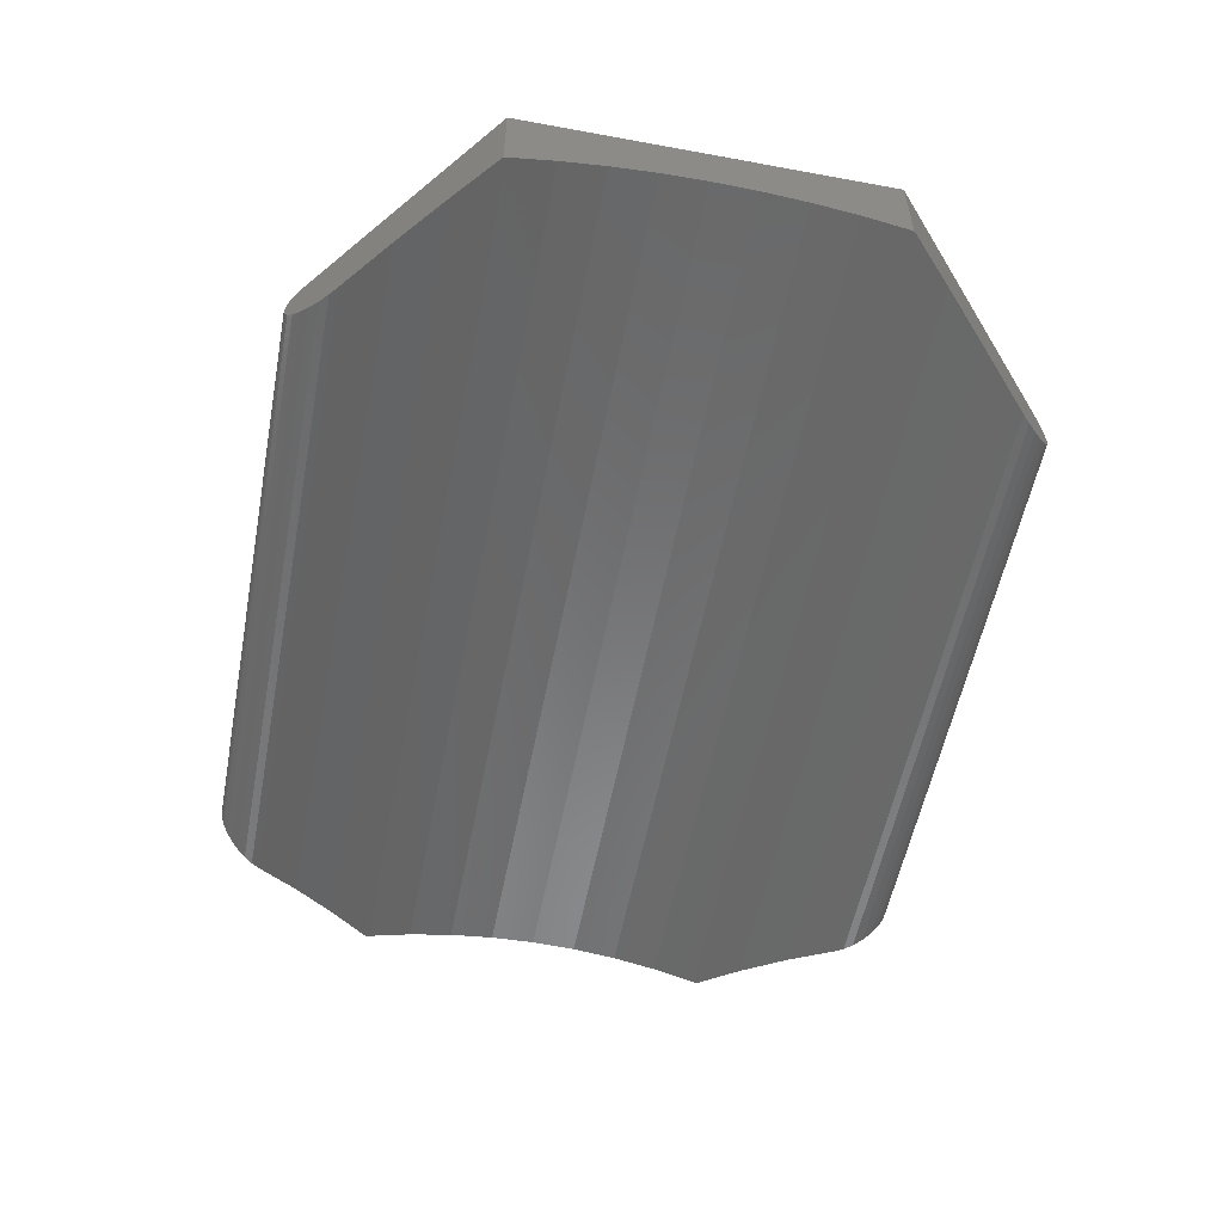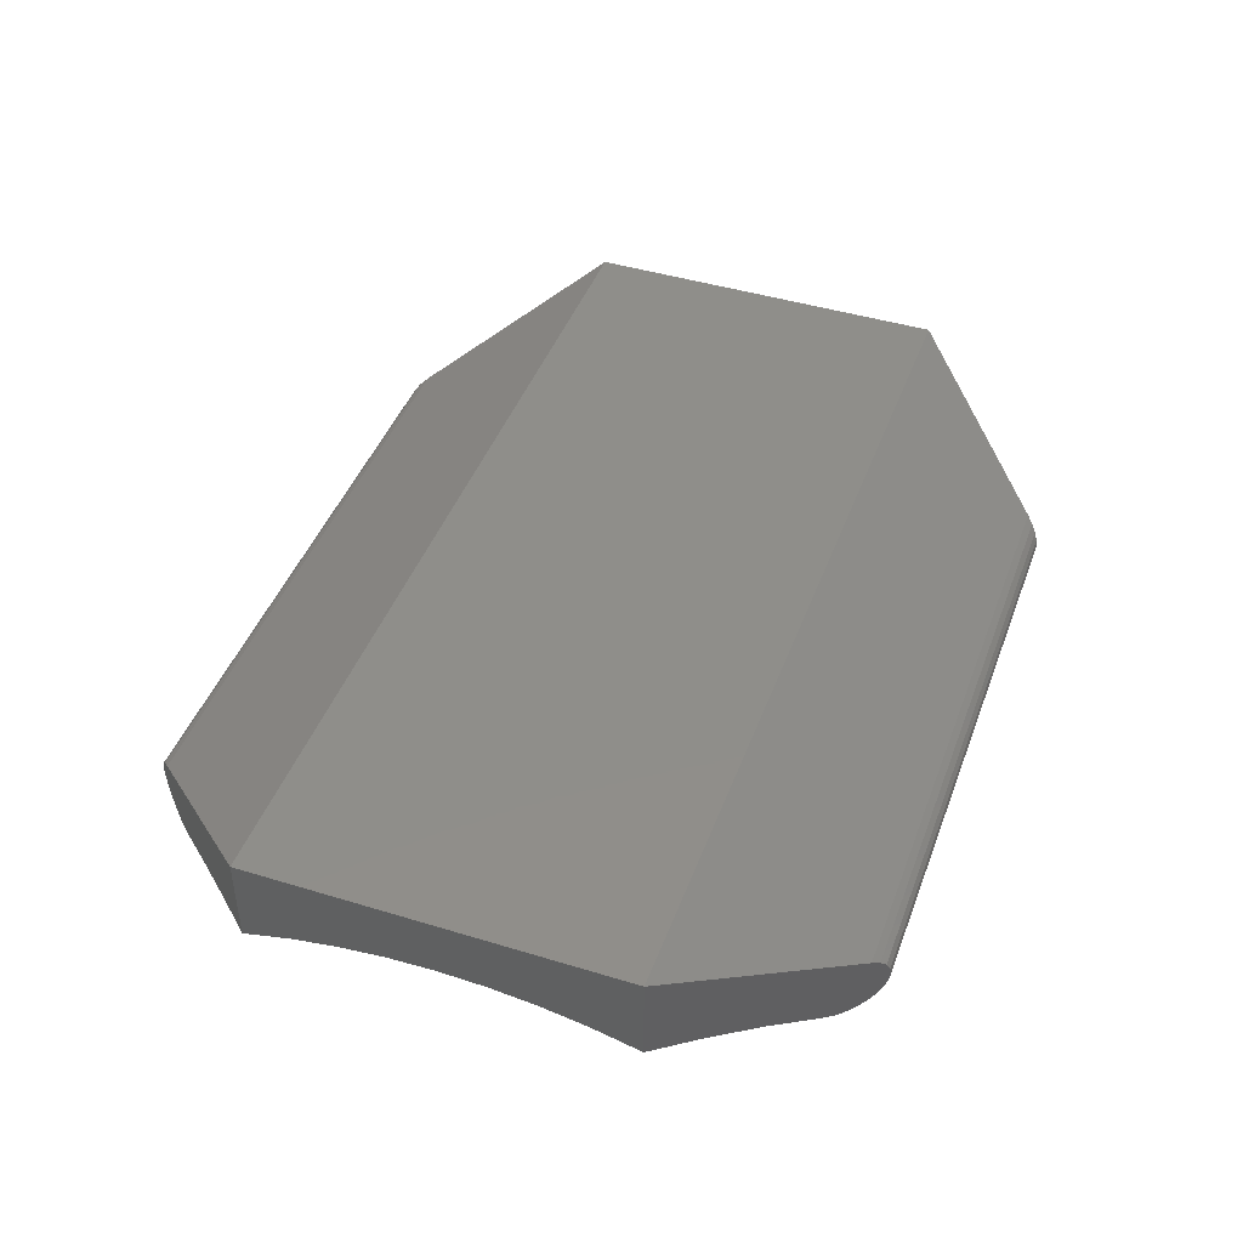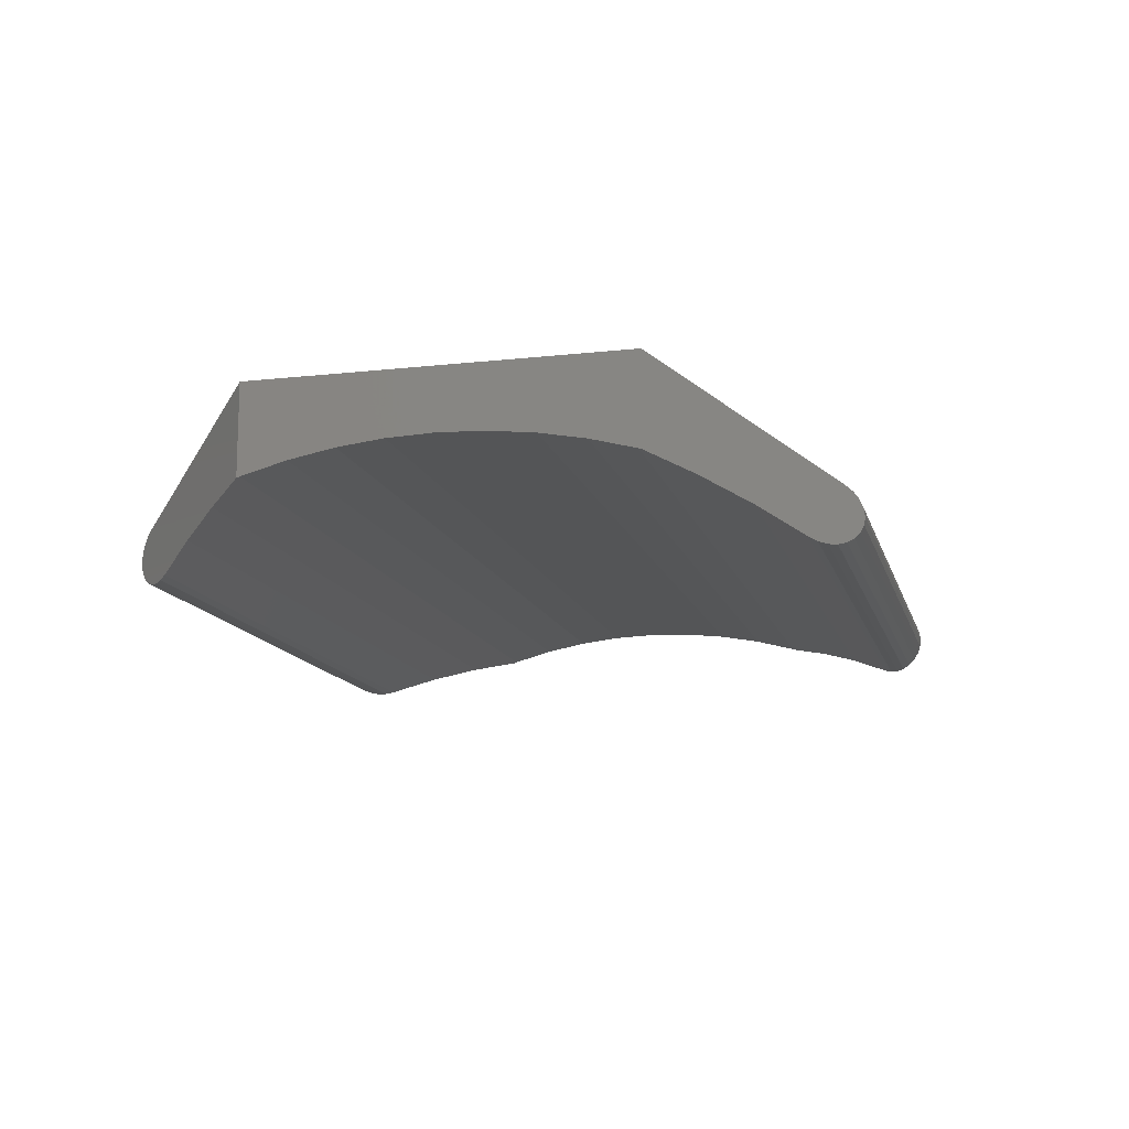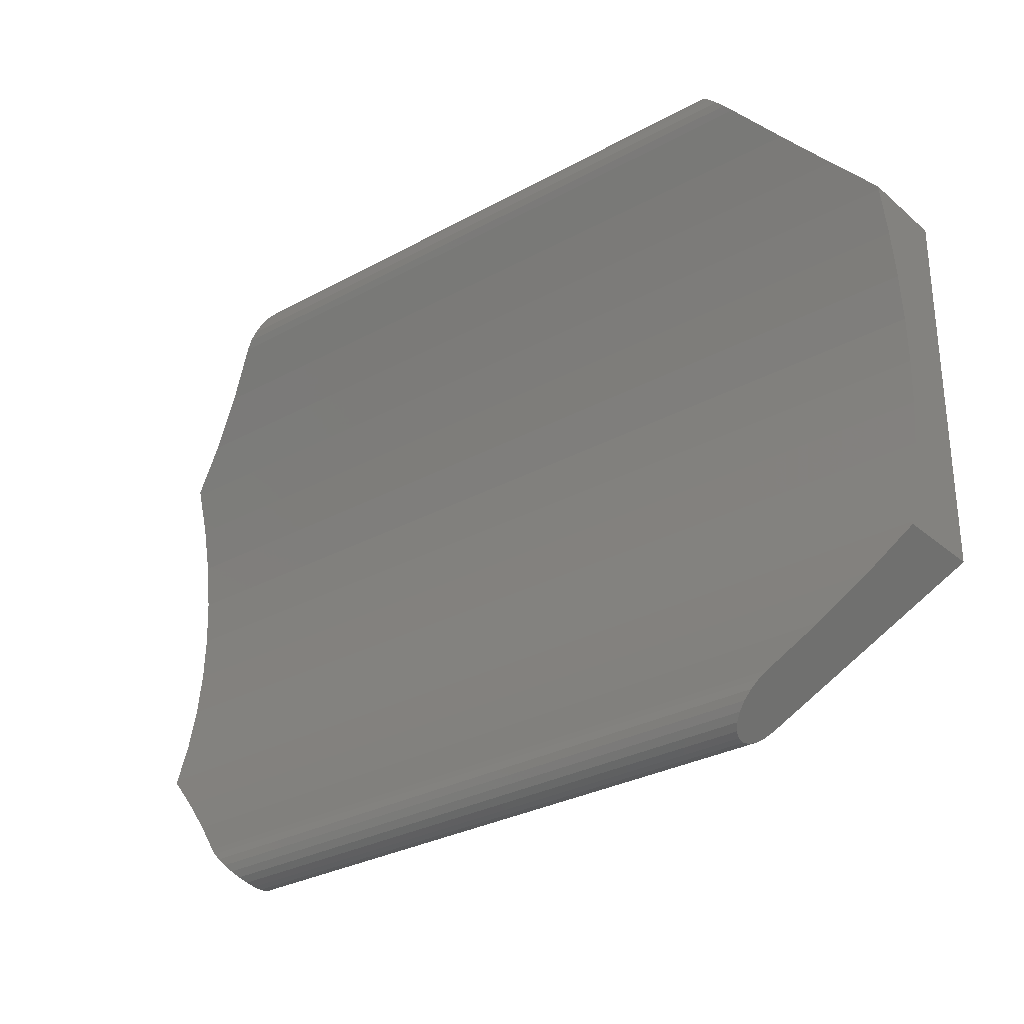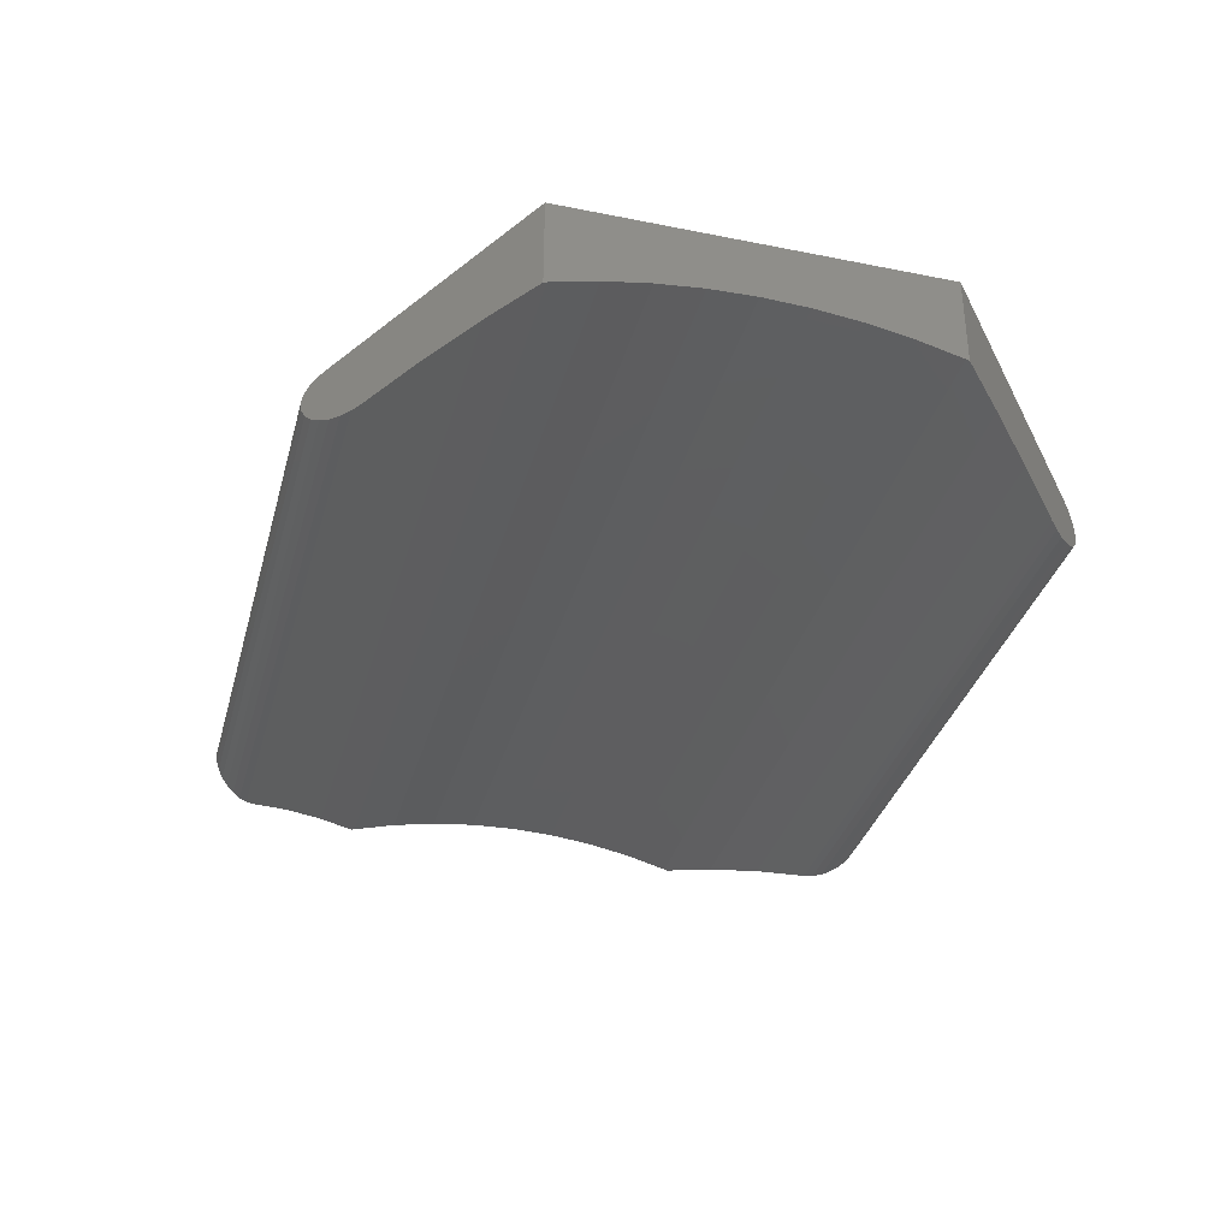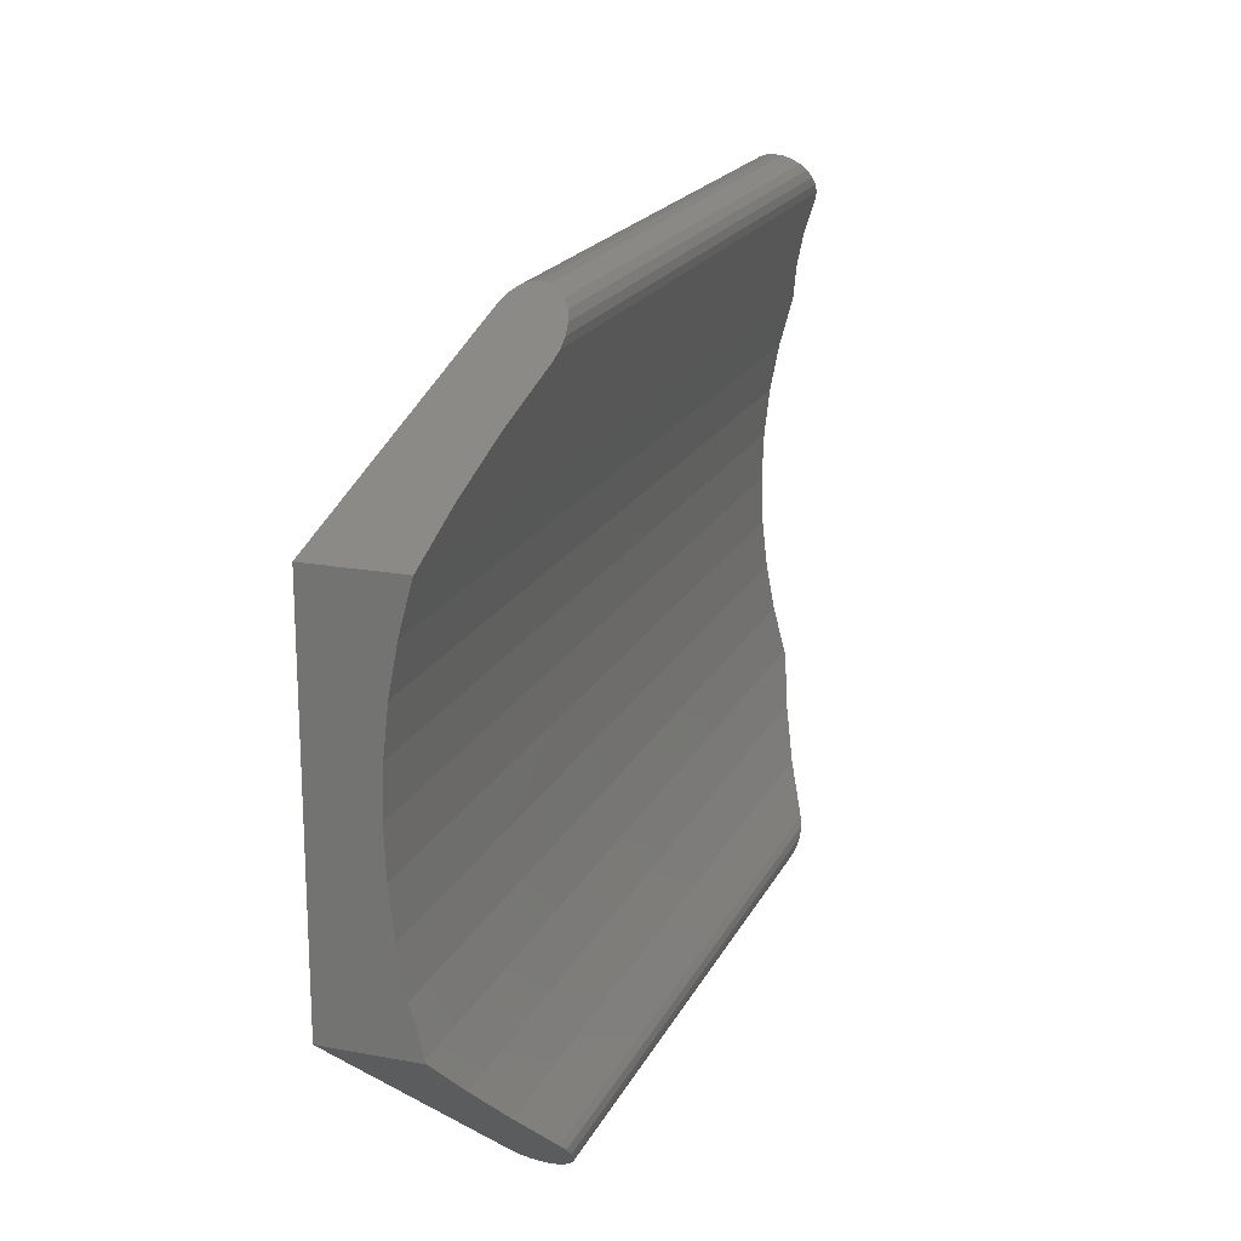
<metadata>
{"format":"stl","ext":"stl","renderer":"f3d","projection":"perspective","resolution":1024,"background":"white","views":[{"elev":-55.8,"azim":79.1,"up":"+Z"},{"elev":44.2,"azim":-70.3,"up":"+Z"},{"elev":-13.3,"azim":-75.8,"up":"+Z"},{"elev":-29.7,"azim":-141.0,"up":"+Y"},{"elev":-34.9,"azim":-105.0,"up":"+Z"},{"elev":19.1,"azim":109.5,"up":"+Y"}]}
</metadata>
<code>
# stl→obj: 86 verts, 168 faces
v -220.1 -199.5 -1.116
v -220.4 -199.2 -1.116
v -220.3 -199.4 -1.133
v -220 -199.6 -1.066
v -220.5 -199.1 -1.066
v -219.9 -199.7 -0.9862
v -221.2 -198.5 -0.7162
v -219.8 -199.8 -0.8827
v -219.8 -199.9 -0.7621
v -219.8 -199.9 -0.6327
v -221.8 -197.8 -0.4172
v -219.8 -199.9 -0.5033
v -219.8 -199.8 -0.3827
v -222.5 -197.1 -0.1886
v -219.9 -199.7 -0.2791
v -220 -199.6 -0.1996
v -222.5 -197.1 1.274
v -207.5 -191.1 1.274
v -220 -188.6 -0.1996
v -222.5 -191.1 1.274
v -210 -188.6 -0.1996
v -219.9 -188.5 -0.2791
v -210.1 -188.5 -0.2791
v -210 -199.6 -1.066
v -210.1 -199.7 -0.9862
v -210.2 -199.9 -0.5033
v -210.2 -199.8 -0.3827
v -210.2 -188.4 -0.3827
v -219.8 -188.4 -0.3827
v -209.8 -199.4 -1.133
v -209.9 -199.5 -1.116
v -208.8 -198.5 -0.7162
v -209.5 -199.1 -1.066
v -207.5 -197.1 1.274
v -210 -199.6 -0.1996
v -207.5 -191.2 -0.1702
v -222.5 -191.9 0.02335
v -222.5 -191.2 -0.1702
v -207.5 -191.9 0.02335
v -220.4 -189 -1.116
v -209.5 -189.1 -1.066
v -220.5 -189.1 -1.066
v -209.6 -189 -1.116
v -207.5 -194.1 0.2741
v -222.5 -194.9 0.2461
v -222.5 -194.1 0.2741
v -207.5 -194.9 0.2461
v -208.2 -197.8 -0.4172
v -219.8 -188.4 -0.5033
v -210.3 -188.4 -0.6327
v -219.8 -188.4 -0.6327
v -210.2 -188.4 -0.5033
v -220.1 -188.7 -1.116
v -220.3 -188.9 -1.133
v -220 -188.6 -1.066
v -221.2 -189.8 -0.7162
v -219.9 -188.5 -0.9862
v -219.8 -188.4 -0.8827
v -219.8 -188.4 -0.7621
v -221.8 -190.5 -0.4172
v -222.5 -191.1 -0.1886
v -208.2 -190.5 -0.4172
v -207.5 -191.1 -0.1886
v -209.9 -188.7 -1.116
v -210 -188.6 -1.066
v -209.8 -188.9 -1.133
v -207.5 -193.4 0.2461
v -222.5 -193.4 0.2461
v -208.8 -189.8 -0.7162
v -210.1 -188.5 -0.9862
v -210.2 -188.4 -0.8827
v -210.2 -188.4 -0.7621
v -222.5 -195.6 0.1624
v -207.5 -195.6 0.1624
v -209.6 -199.2 -1.116
v -210.2 -199.8 -0.8827
v -210.2 -199.9 -0.7621
v -210.3 -199.9 -0.6327
v -207.5 -197.1 -0.1886
v -210.1 -199.7 -0.2791
v -207.5 -197.1 -0.1702
v -207.5 -196.3 0.02335
v -207.5 -192.6 0.1624
v -222.5 -192.6 0.1624
v -222.5 -196.3 0.02335
v -222.5 -197.1 -0.1702
f 1 2 3
f 2 1 4
f 2 4 5
f 5 4 6
f 5 6 7
f 7 6 8
f 7 8 9
f 7 9 10
f 7 10 11
f 11 10 12
f 11 12 13
f 11 13 14
f 14 13 15
f 14 15 16
f 14 16 17
f 18 19 20
f 19 18 21
f 21 22 19
f 22 21 23
f 24 6 4
f 6 24 25
f 26 13 12
f 13 26 27
f 22 28 29
f 28 22 23
f 30 1 3
f 1 30 31
f 32 5 7
f 5 32 33
f 16 34 17
f 34 16 35
f 36 37 38
f 37 36 39
f 40 41 42
f 41 40 43
f 44 45 46
f 45 44 47
f 48 7 11
f 7 48 32
f 31 4 1
f 4 31 24
f 49 50 51
f 50 49 52
f 40 53 54
f 53 40 42
f 53 42 55
f 55 42 56
f 55 56 57
f 57 56 58
f 58 56 59
f 59 56 51
f 51 56 60
f 51 60 49
f 49 60 29
f 29 60 61
f 29 61 22
f 22 61 19
f 19 61 20
f 60 38 61
f 38 60 36
f 36 60 62
f 36 62 63
f 55 64 53
f 64 55 65
f 54 43 40
f 43 54 66
f 67 46 68
f 46 67 44
f 53 66 54
f 66 53 64
f 56 62 60
f 62 56 69
f 64 43 66
f 43 64 65
f 43 65 41
f 41 65 70
f 41 70 69
f 69 70 71
f 69 71 72
f 69 72 50
f 69 50 62
f 62 50 52
f 62 52 28
f 62 28 63
f 63 28 23
f 63 23 21
f 63 21 18
f 47 73 45
f 73 47 74
f 75 31 30
f 31 75 33
f 31 33 24
f 24 33 32
f 24 32 25
f 25 32 76
f 76 32 77
f 77 32 78
f 78 32 48
f 78 48 26
f 26 48 27
f 27 48 79
f 27 79 80
f 80 79 35
f 35 79 34
f 81 34 79
f 34 81 82
f 34 82 18
f 18 82 74
f 18 74 47
f 18 47 44
f 18 44 67
f 18 67 83
f 18 83 39
f 18 39 36
f 18 36 63
f 57 65 55
f 65 57 70
f 42 69 56
f 69 42 41
f 83 68 84
f 68 83 67
f 26 10 78
f 10 26 12
f 39 84 37
f 84 39 83
f 77 8 76
f 8 77 9
f 58 70 57
f 70 58 71
f 59 71 58
f 71 59 72
f 76 6 25
f 6 76 8
f 74 85 73
f 85 74 82
f 81 14 86
f 14 81 11
f 11 81 48
f 48 81 79
f 51 72 59
f 72 51 50
f 82 86 85
f 86 82 81
f 78 9 77
f 9 78 10
f 15 35 16
f 35 15 80
f 17 86 14
f 86 17 85
f 85 17 20
f 85 20 73
f 73 20 45
f 45 20 46
f 46 20 68
f 68 20 84
f 84 20 37
f 37 20 38
f 38 20 61
f 34 20 17
f 20 34 18
f 33 2 5
f 2 33 75
f 49 28 52
f 28 49 29
f 80 13 27
f 13 80 15
f 75 3 2
f 3 75 30

</code>
